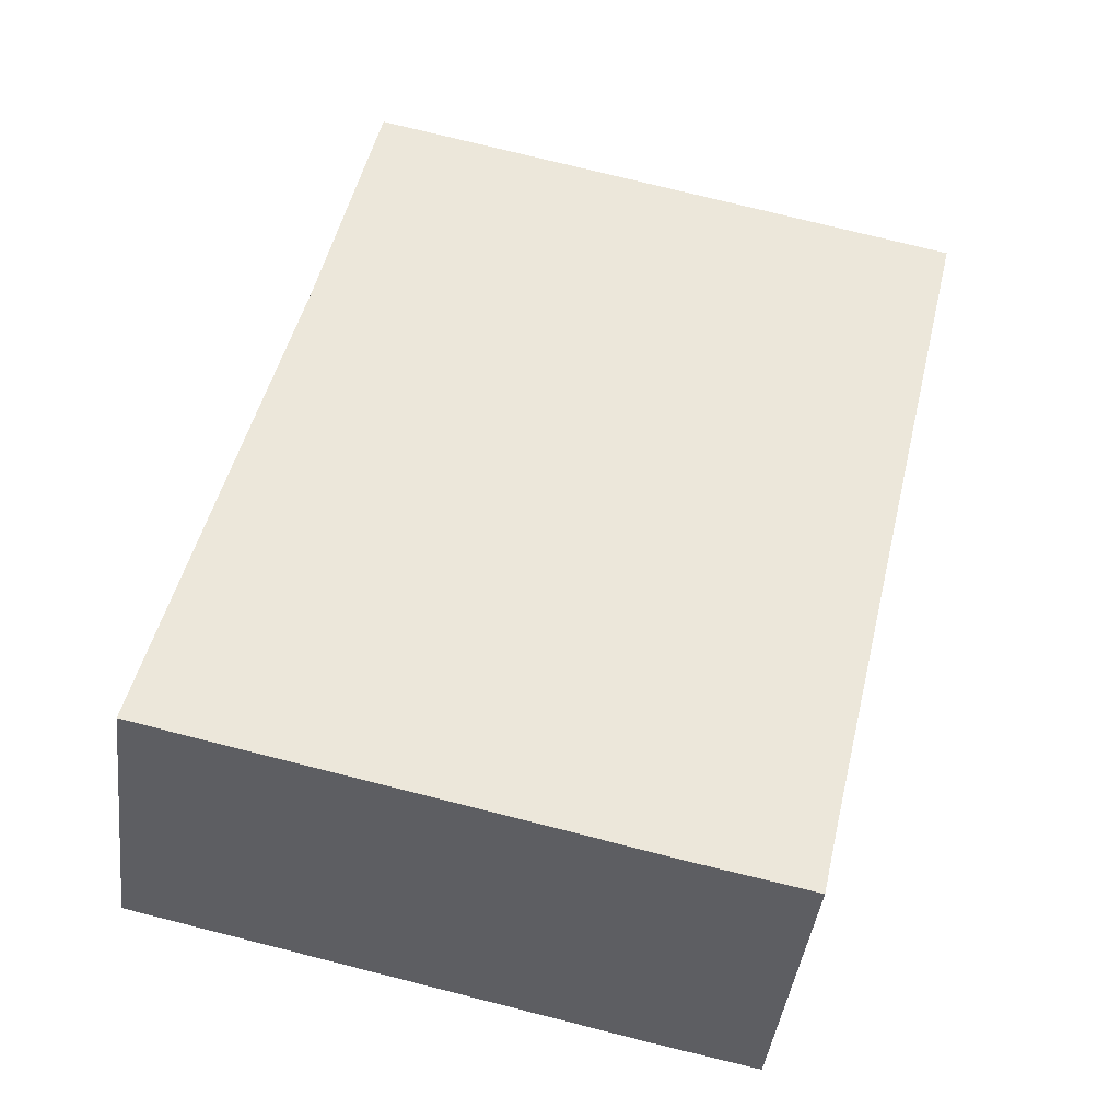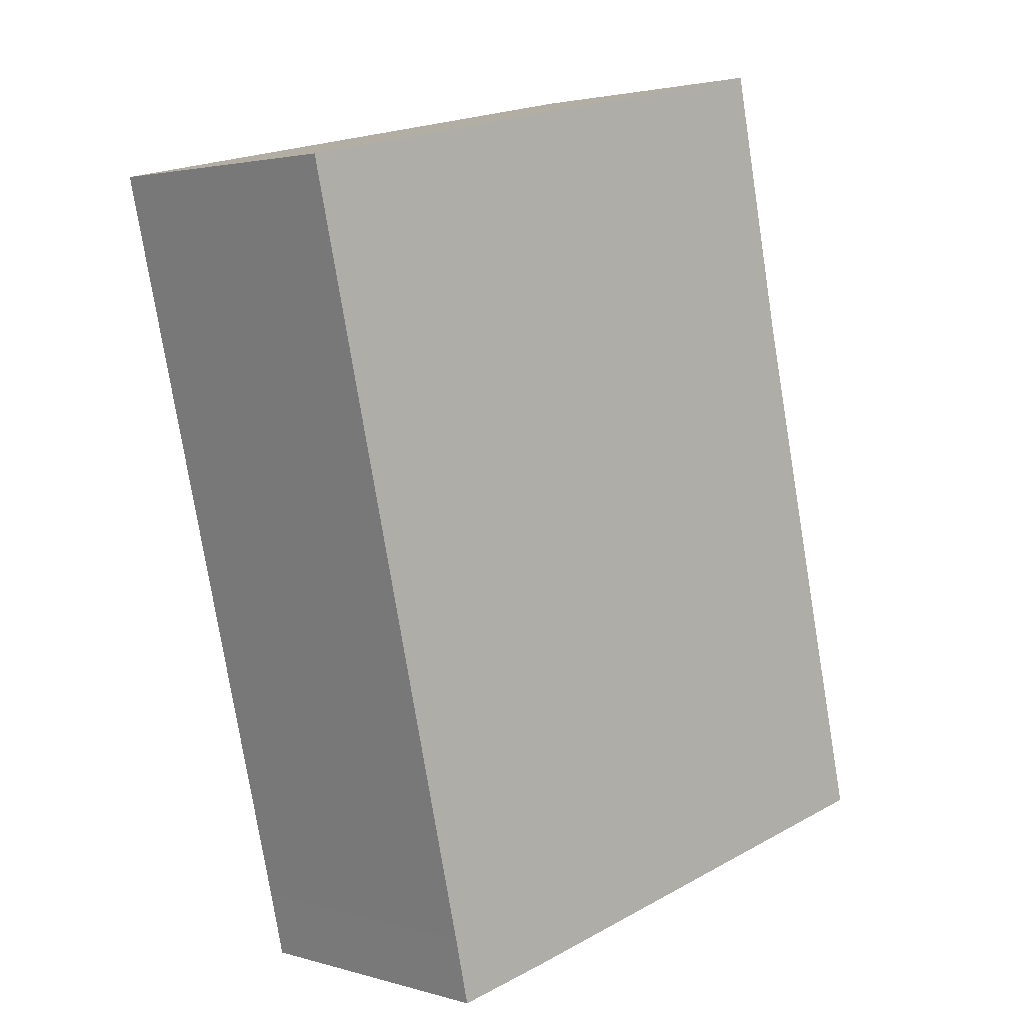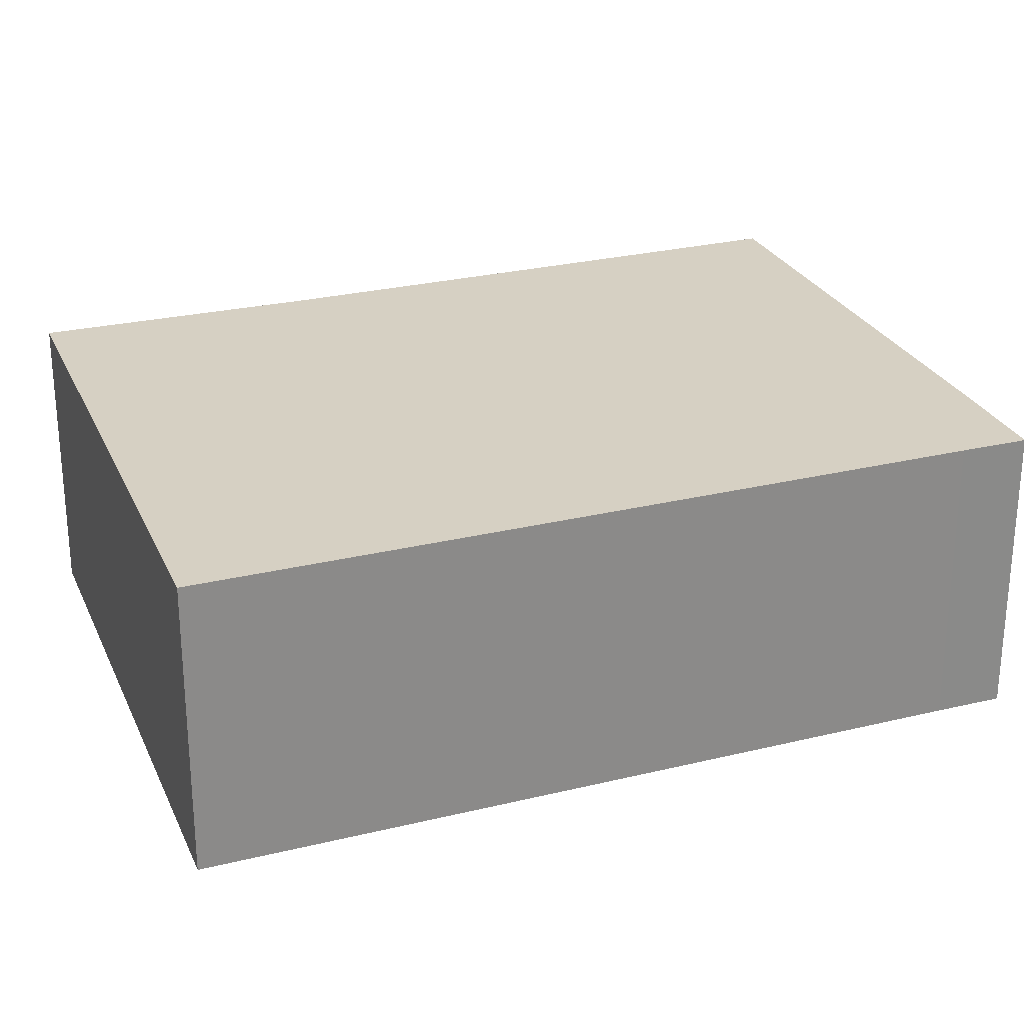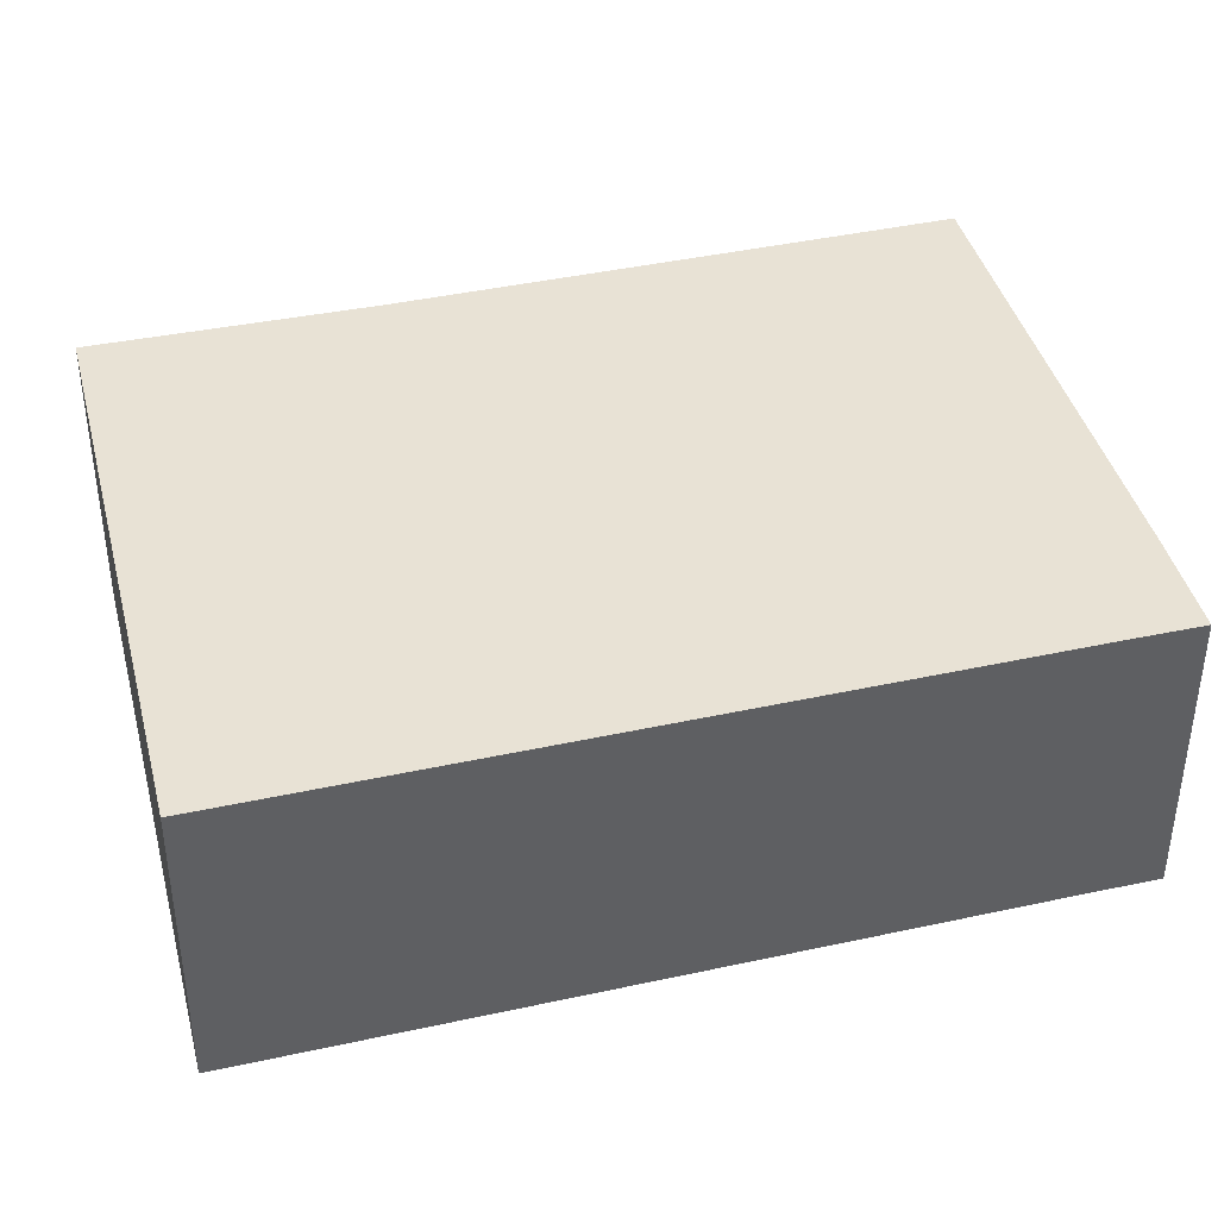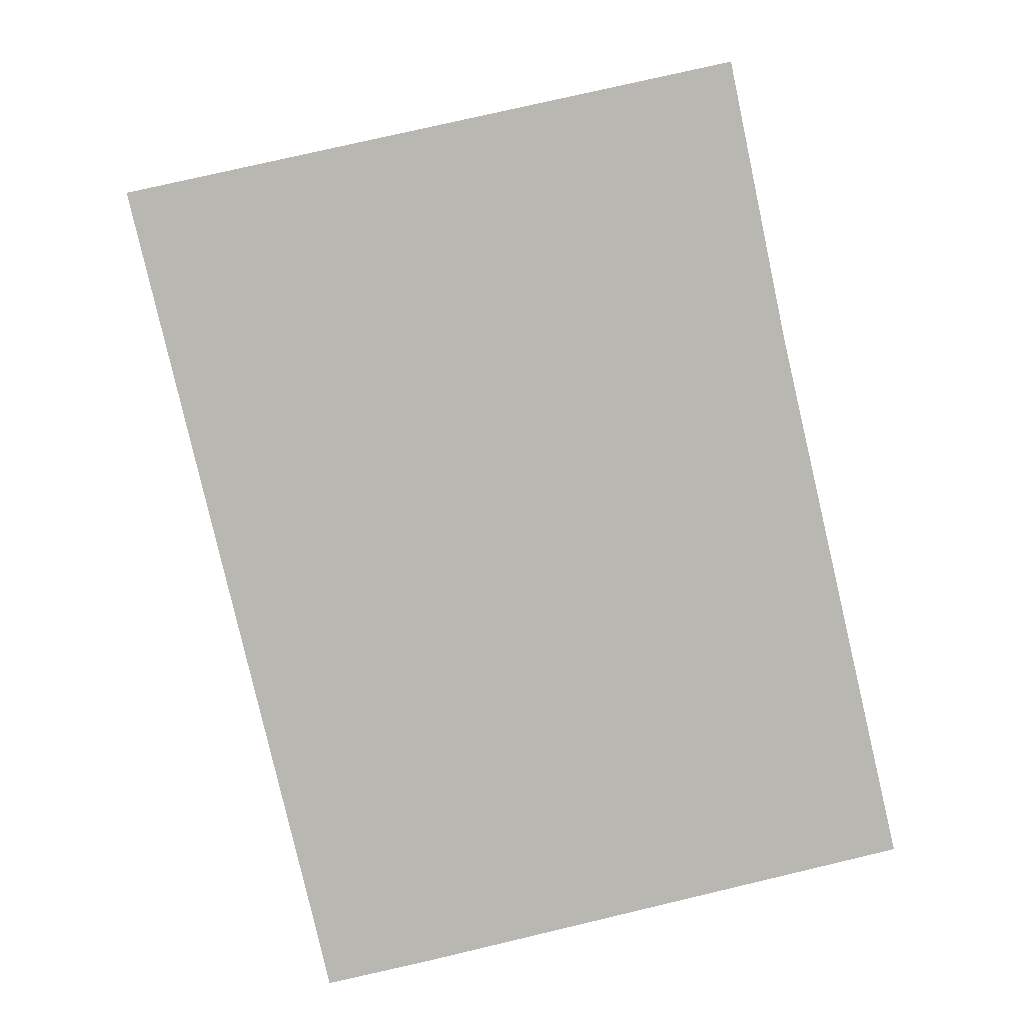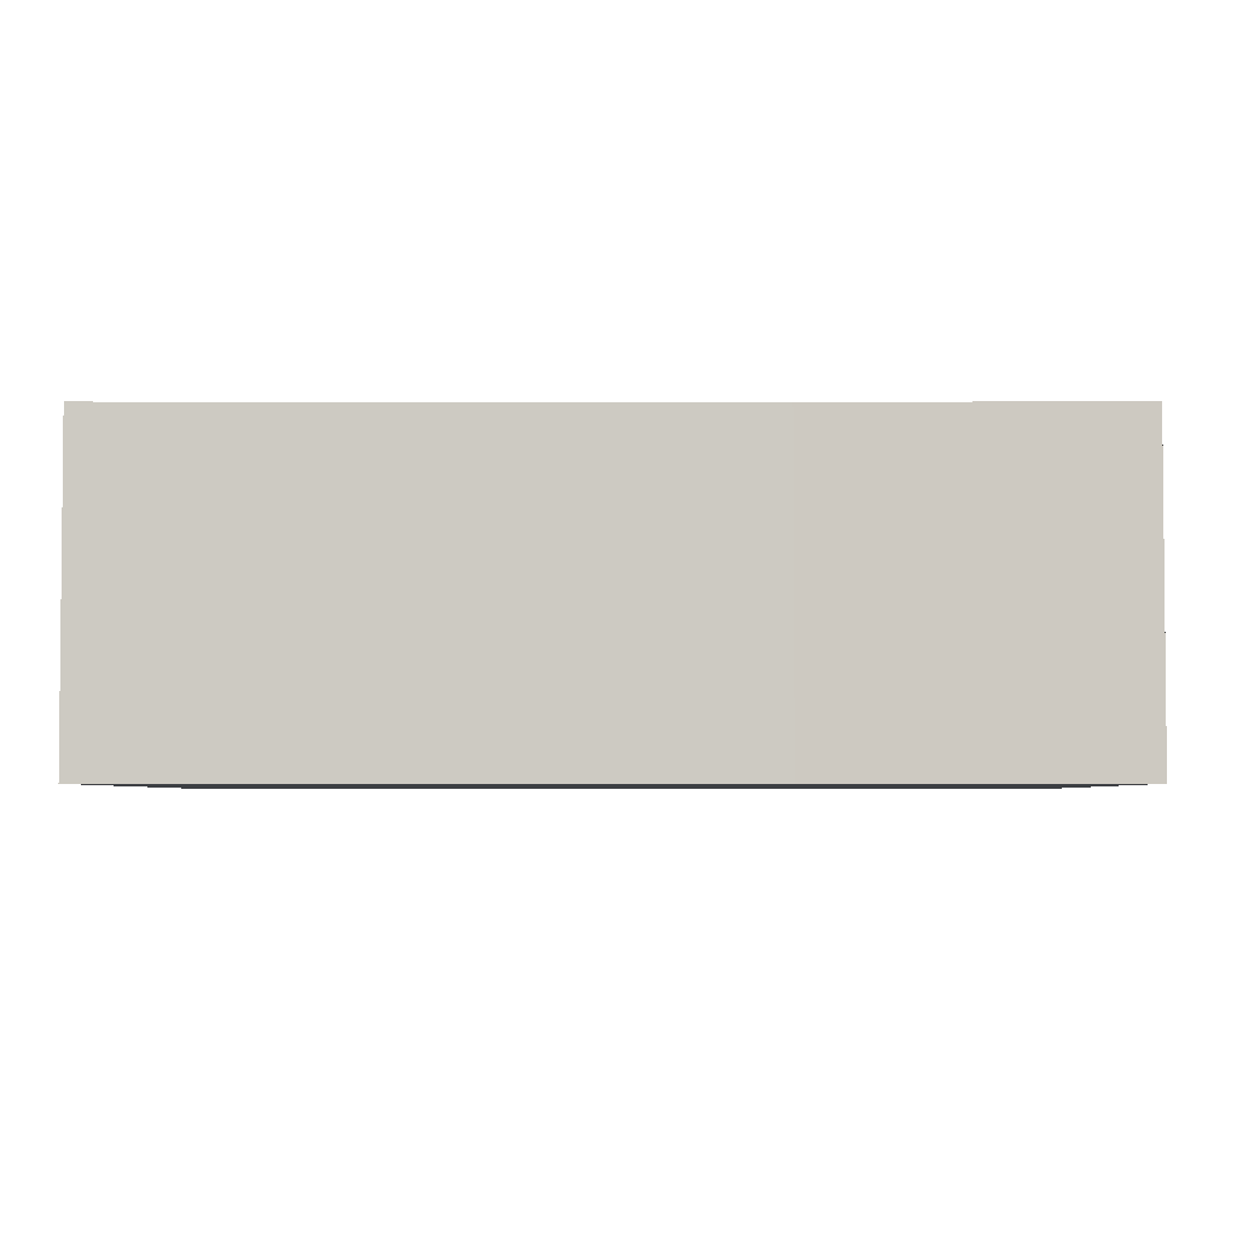
<metadata>
{"format":"obj","ext":"obj","renderer":"f3d","projection":"perspective","resolution":1024,"background":"white","views":[{"elev":-41.2,"azim":-6.8,"up":"+Z"},{"elev":2.6,"azim":135.7,"up":"+Z"},{"elev":26.5,"azim":82.0,"up":"+Y"},{"elev":40.8,"azim":88.1,"up":"+Y"},{"elev":8.4,"azim":175.1,"up":"+Z"},{"elev":-3.8,"azim":-77.0,"up":"+Y"}]}
</metadata>
<code>
v  11.51 6.84 -2.522
v  14.36 6.84 -1.485
v  14.02 6.84 -3.034
v  18.46 6.84 16.15
v  0 6.84 4.188e-16
v  3.001 6.84 12.73
v  6.85 6.84 18.66
v  4.372 6.84 19.19
v  4.372 -1.175e-15 19.19
v  18.46 -9.89e-16 16.15
v  6.85 -1.142e-15 18.66
v  14.36 9.093e-17 -1.485
v  14.02 1.858e-16 -3.034
v  0 0 0
v  11.51 1.544e-16 -2.522
v  3.001 -7.797e-16 12.73
g defaultobject
f 1 2 3
f 2 1 4
f 4 1 5
f 4 5 6
f 4 6 7
f 7 6 8
f 9 7 8
f 7 9 4
f 4 9 10
f 10 9 11
f 10 2 4
f 2 10 12
f 2 12 3
f 3 12 13
f 13 1 3
f 1 13 5
f 5 13 14
f 14 13 15
f 16 8 6
f 8 16 9
f 14 6 5
f 6 14 16
f 12 15 13
f 15 12 10
f 15 10 14
f 14 10 16
f 16 10 11
f 16 11 9

</code>
